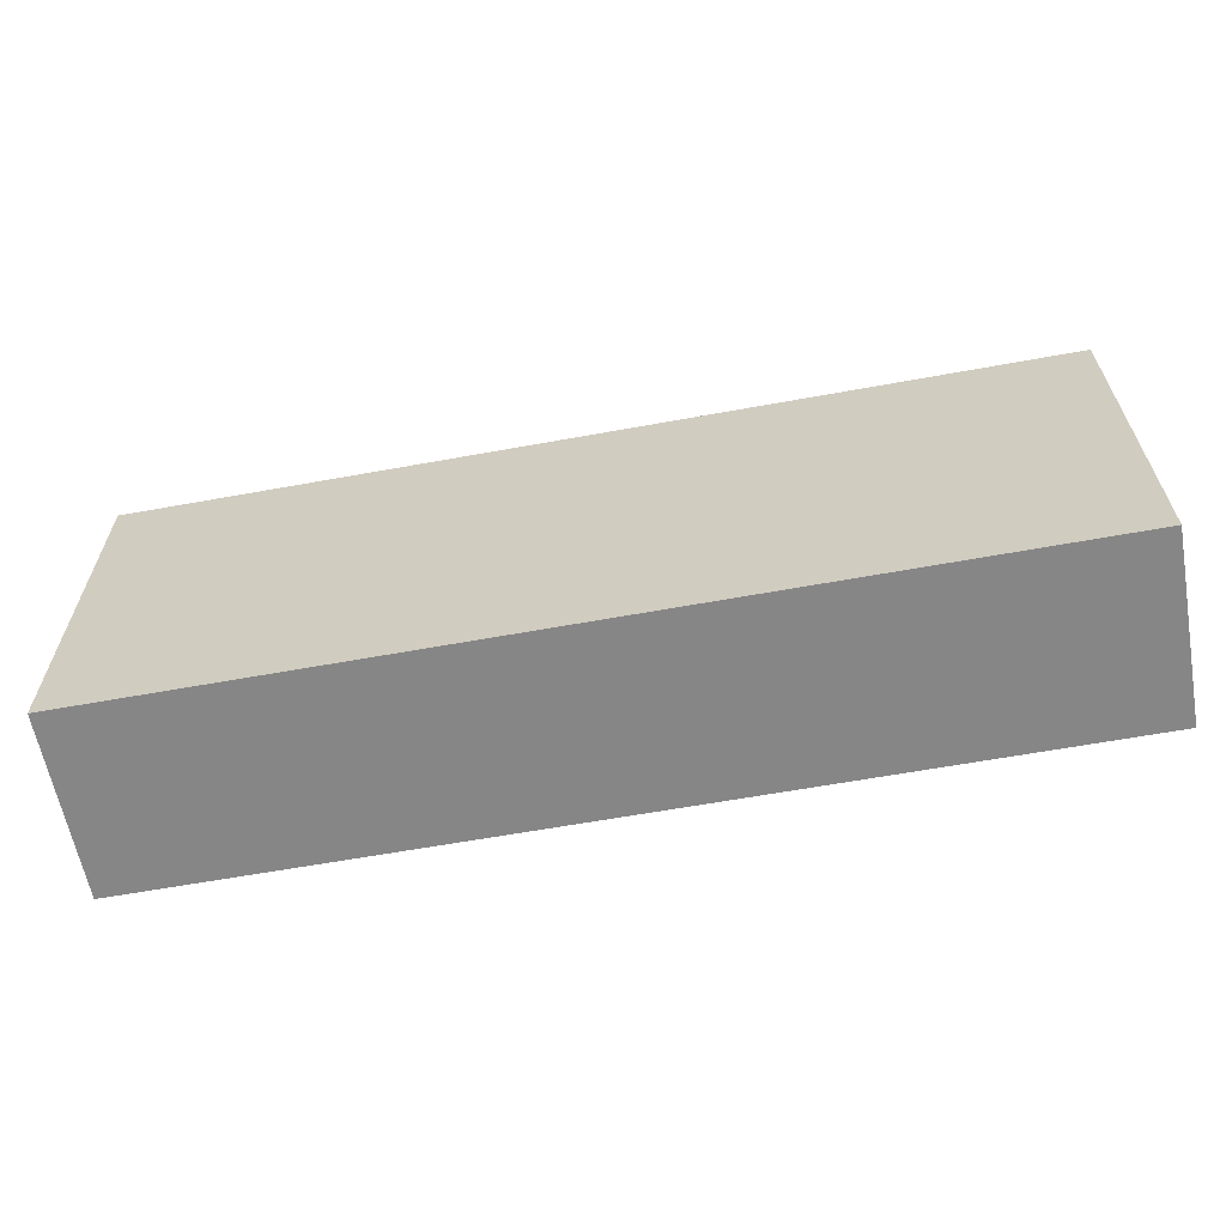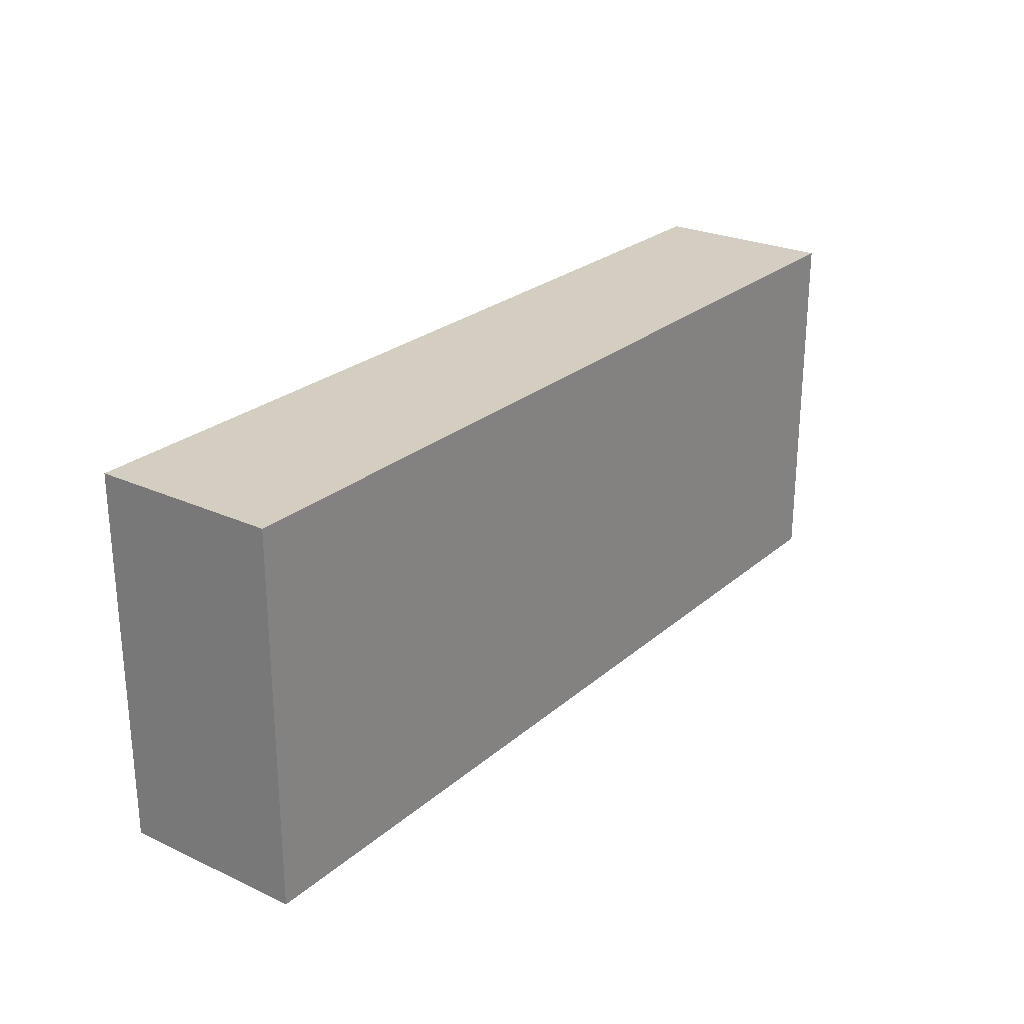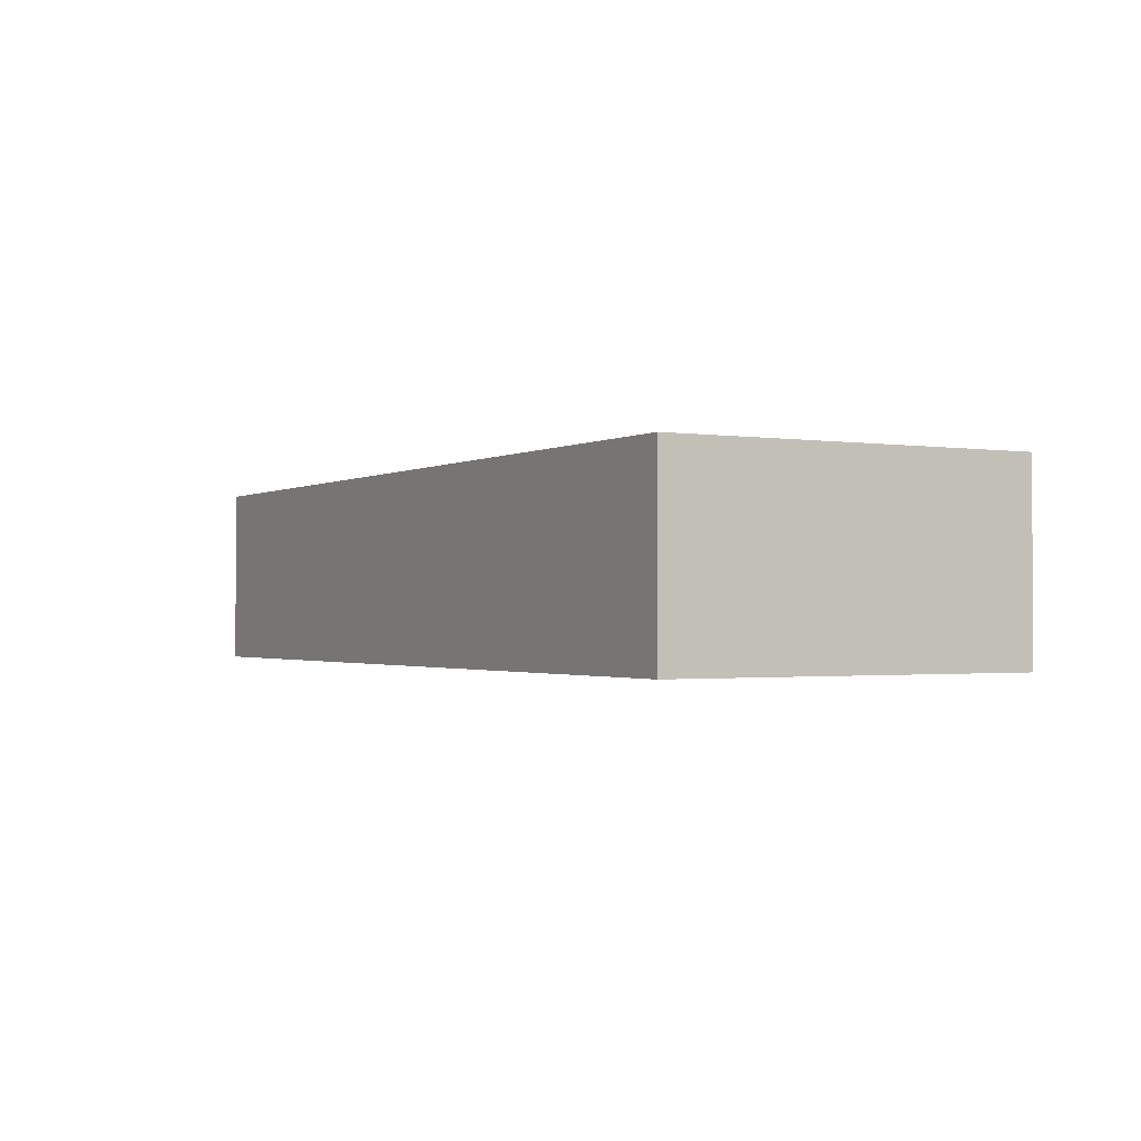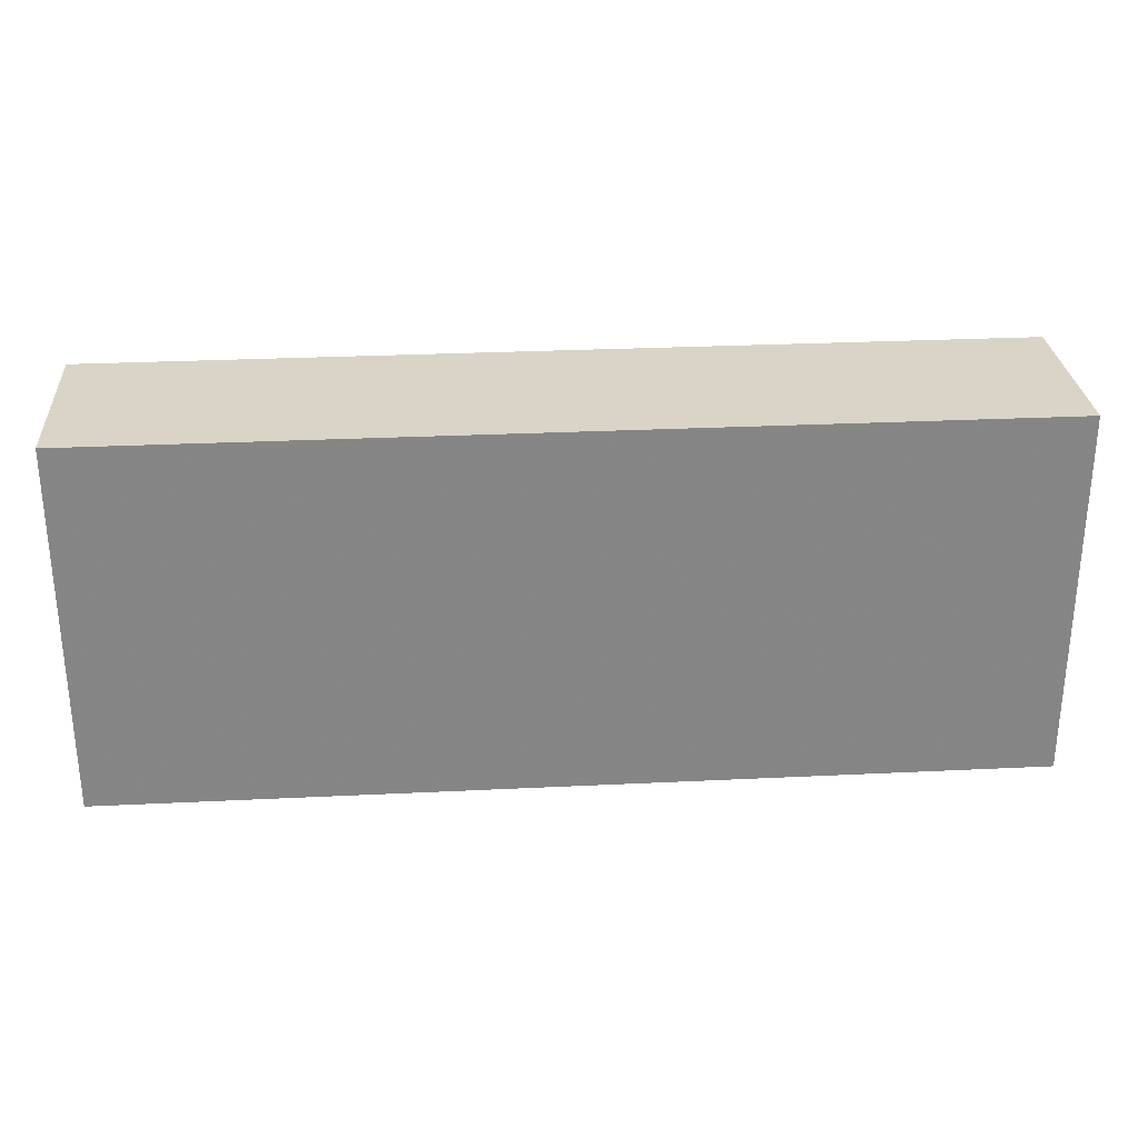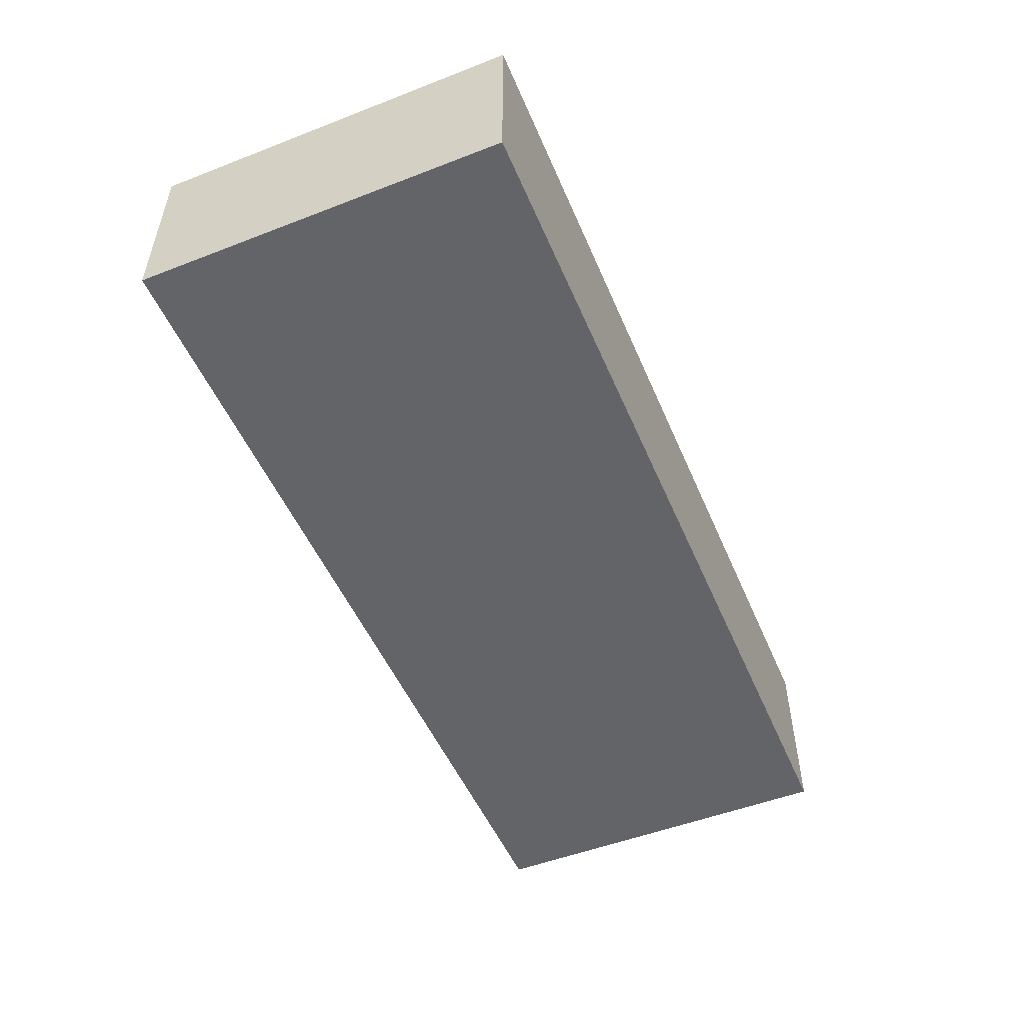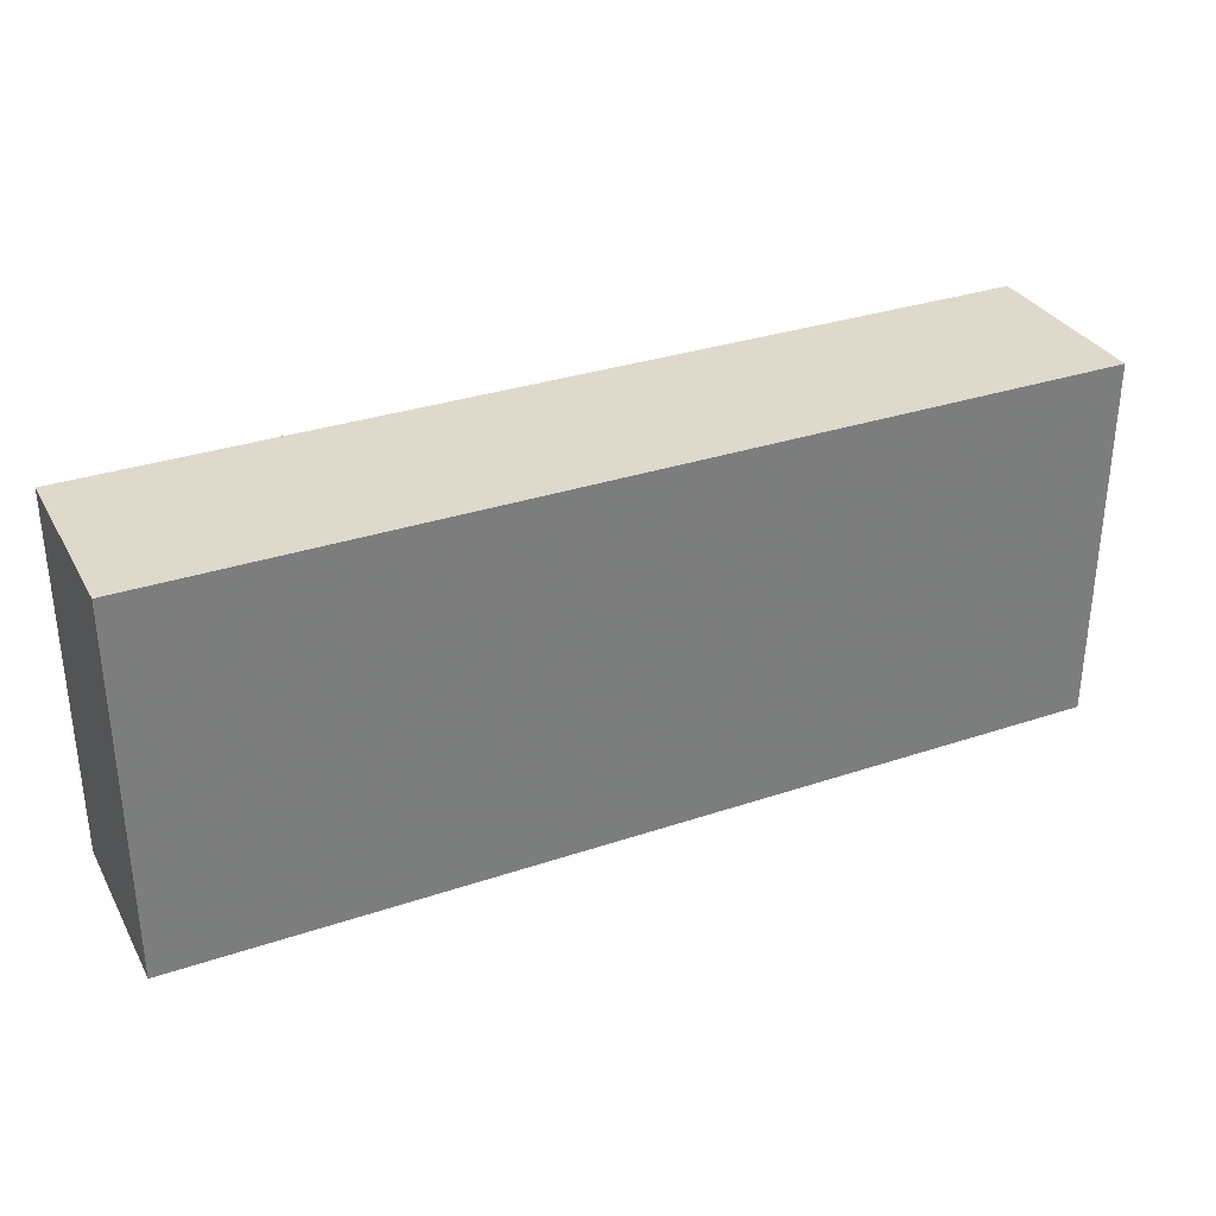
<metadata>
{"format":"obj","ext":"obj","renderer":"f3d","projection":"perspective","resolution":1024,"background":"white","views":[{"elev":-62.0,"azim":10.5,"up":"+Y"},{"elev":25.1,"azim":-53.5,"up":"+Y"},{"elev":-1.3,"azim":60.7,"up":"+Z"},{"elev":28.4,"azim":175.8,"up":"+Y"},{"elev":-51.3,"azim":112.8,"up":"+Z"},{"elev":32.3,"azim":154.9,"up":"+Y"}]}
</metadata>
<code>
v 168 -752 96
v 168 -720 80
v 168 -752 80
v 168 -720 96
v 248 -720 96
v 248 -752 80
v 248 -720 80
v 248 -752 96
f 1 2 3
f 1 4 2
f 5 6 7
f 5 8 6
f 4 7 2
f 4 5 7
f 8 3 6
f 8 1 3
f 1 5 4
f 1 8 5
f 2 6 3
f 2 7 6

</code>
